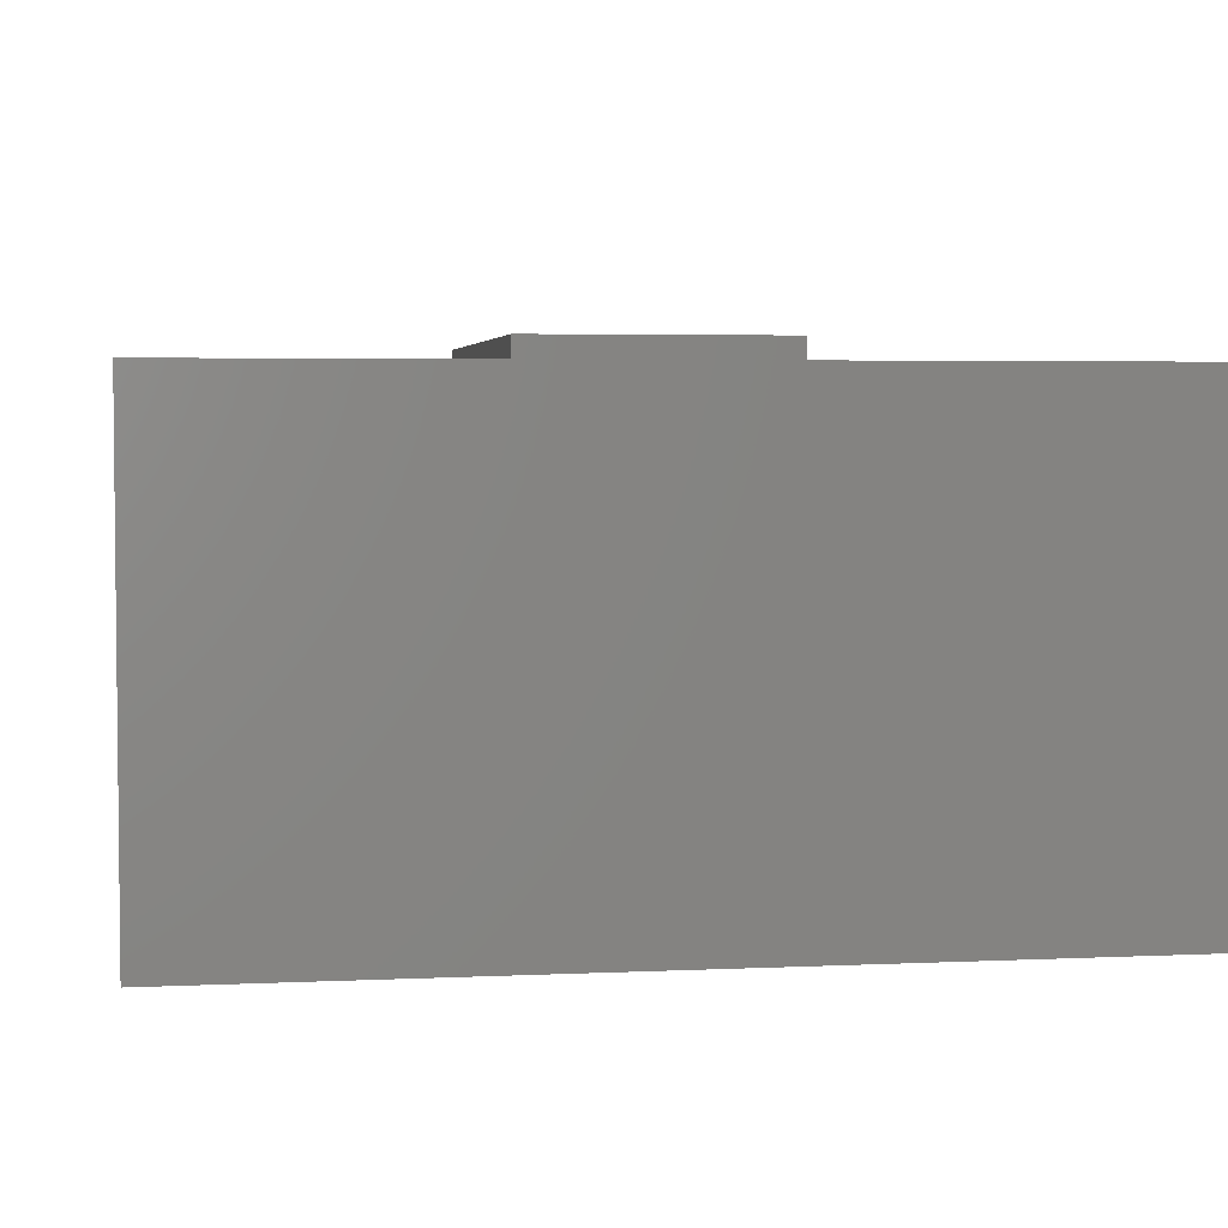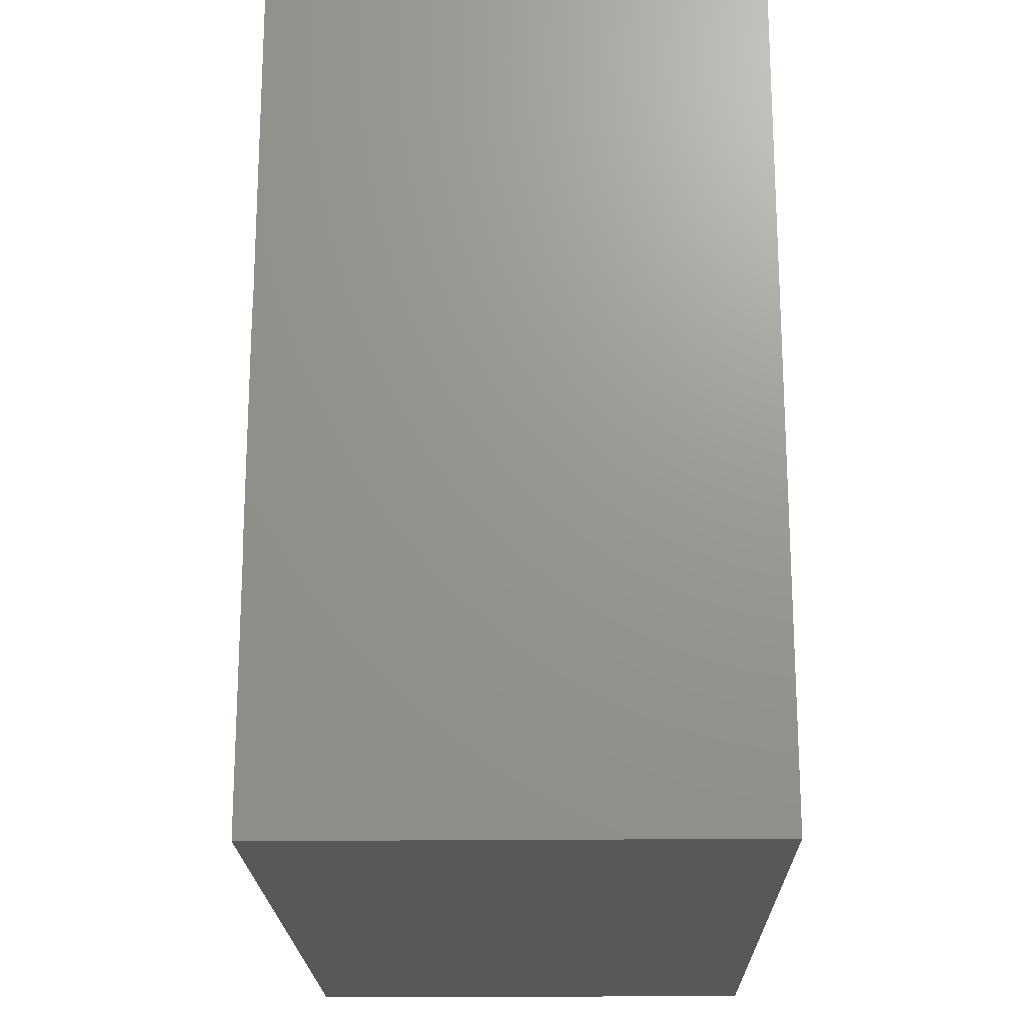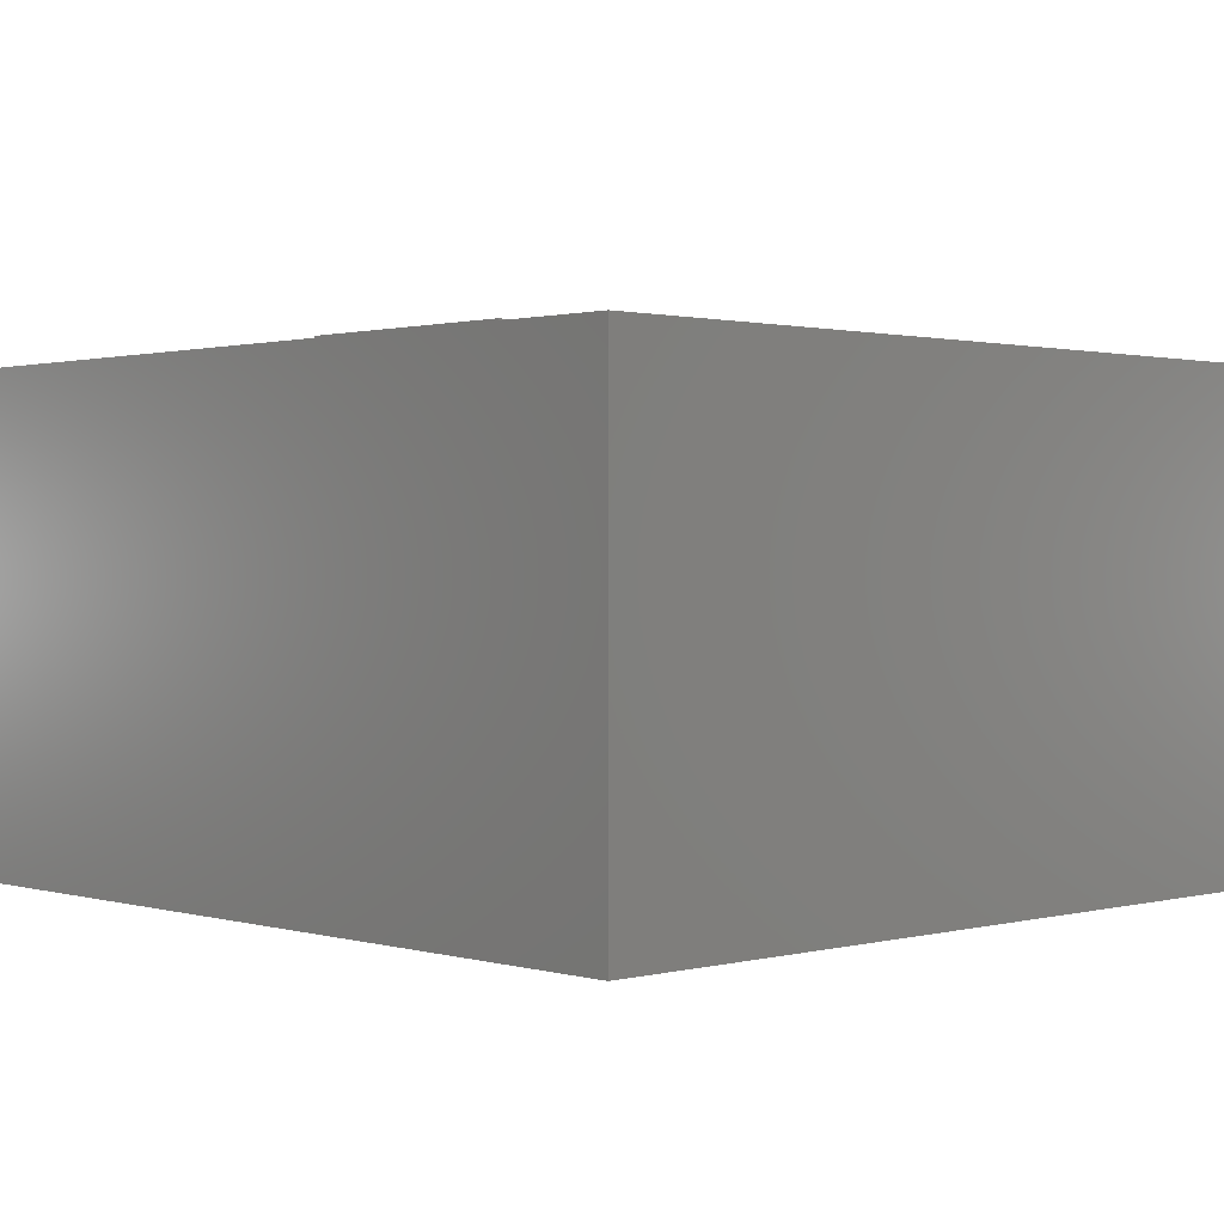
<metadata>
{"format":"stl","ext":"stl","renderer":"f3d","projection":"perspective","resolution":1024,"background":"white","views":[{"elev":3.9,"azim":-98.9,"up":"+Z"},{"elev":-19.9,"azim":91.2,"up":"+Y"},{"elev":1.1,"azim":136.4,"up":"+Z"}]}
</metadata>
<code>
# stl→obj: 364 verts, 784 faces
v -34.2 -35.6 0
v -34.2 35.6 38
v -34.2 35.6 0
v -34.2 -35.6 38
v 34.2 35.6 38
v 31.2 32.6 38
v 34.2 -35.6 38
v -31.2 32.6 38
v -31.2 -32.6 38
v 31.2 -32.6 38
v 34.2 35.6 0
v 34.2 -35.6 0
v 31.2 -32.6 0
v -31.2 -32.6 0
v -31.2 32.6 0
v 31.2 32.6 0
v -9 32.6 33
v -9 32.6 31
v -7.656 32.6 19.8
v 7.656 32.6 19.8
v 9 32.6 33
v 9 32.6 31
v 9 -32.6 33
v 9 -32.6 31
v 7.656 -32.6 19.8
v -7.656 -32.6 19.8
v -9 -32.6 33
v -9 -32.6 31
v 21.5 11.5 35
v 21.5 10 35.5
v 21.5 11.5 35.75
v 21.5 5 35.5
v 21.5 -5 35.5
v 21.5 5 36.25
v 21.5 -11.5 35
v 21.5 -10 35.5
v 21.5 -11.5 35.75
v 21.5 -10 35.75
v 21.5 16.5 0
v 21.5 11.5 0.75
v 21.5 10 0.5
v 21.5 5 0.5
v 21.5 -5 0.5
v 21.5 5 1.25
v 21.5 -16.5 0
v 21.5 -10 0.5
v 21.5 -11.5 0.75
v 21.5 -10 0.75
v 21.5 -16.5 38
v 21.5 -11.5 38
v 21.5 16.5 38
v 21.5 11.5 38
v 21.5 10 0.75
v 21.5 10 35.75
v 21.5 10 3
v 21.5 10 1.25
v 21.5 -5 1.25
v 21.5 -10 3
v 21.5 -10 1.25
v 21.5 10 38
v 21.5 10 36.25
v 21.5 -5 36.25
v 21.5 -10 38
v 21.5 -10 36.25
v 26.5 11.5 38
v 26.5 16.5 38
v 26.5 10 38
v 26.5 -10 38
v 26.5 10 35.75
v 26.5 11.5 35
v 26.5 11.5 35.75
v 26.5 -10 35.75
v 26.5 -11.5 35
v 26.5 -11.5 35.75
v 26.5 16.5 0
v 26.5 11.5 0.75
v 26.5 10 0.75
v 26.5 -10 0.75
v 26.5 -10 3
v 26.5 -16.5 0
v 26.5 -11.5 0.75
v 26.5 10 3
v 26.5 -16.5 38
v 26.5 -11.5 38
v -21.5 -10 35.75
v -21.5 -11.5 35.75
v -21.5 -10 35.5
v -21.5 10 3
v -21.5 5 1.25
v -21.5 10 1.25
v -21.5 -5 1.25
v -21.5 5 0.5
v -21.5 -10 3
v -21.5 -10 1.25
v -21.5 10 38
v -21.5 5 36.25
v -21.5 10 36.25
v -21.5 -5 36.25
v -21.5 5 35.5
v -21.5 -10 38
v -21.5 -10 36.25
v -21.5 10 35.5
v -21.5 11.5 35.75
v -21.5 10 35.75
v -21.5 11.5 35
v -21.5 -5 35.5
v -21.5 -11.5 35
v -21.5 16.5 38
v -21.5 11.5 38
v -21.5 16.5 0
v -21.5 11.5 0.75
v -21.5 10 0.5
v -21.5 10 0.75
v -21.5 -5 0.5
v -21.5 -16.5 0
v -21.5 -10 0.5
v -21.5 -11.5 0.75
v -21.5 -16.5 38
v -21.5 -11.5 38
v -21.5 -10 0.75
v -26.5 16.5 38
v -26.5 11.5 38
v -26.5 11.5 35
v -26.5 10 35.75
v -26.5 11.5 35.75
v -26.5 -10 35.75
v -26.5 10 38
v -26.5 -11.5 35
v -26.5 -11.5 35.75
v -26.5 16.5 0
v -26.5 11.5 0.75
v -26.5 10 0.75
v -26.5 -10 0.75
v -26.5 10 3
v -26.5 -16.5 0
v -26.5 -11.5 0.75
v -26.5 -16.5 38
v -26.5 -11.5 38
v -26.5 -10 3
v -26.5 -10 38
v -20 -10 1.25
v -20 -10 0.5
v 20 -10 1.25
v 20 -10 0.5
v -20 10 1.25
v -20 10 0.5
v 20 10 1.25
v 20 10 0.5
v -20 -10 36.25
v 20 -10 40
v -20 -10 40
v 20 -10 36.25
v 20 10 36.25
v -20 10 40
v 20 10 40
v -20 10 36.25
v -20 5 1.25
v 20 5 1.25
v -20 5 0.5
v 20 5 0.5
v -20 5 36.25
v 20 5 36.25
v -20 5 36
v 20 5 36
v -20 -5 1.25
v 20 -5 1.25
v -20 -5 0.5
v 20 -5 0.5
v -20 -5 36.25
v 20 -5 36.25
v 20 -5 36
v -20 -5 36
v -5 22.9 0.5
v 5 22.9 1.25
v -5 22.9 1.25
v 5 22.9 0.5
v -10 22.9 3
v -10 22.9 1.25
v 10 22.9 3
v 10 22.9 1.25
v 10 22.9 0.75
v 10 22.9 0.5
v 11.5 22.9 0.75
v -16.5 22.9 38
v -11.5 22.9 35.75
v -11.5 22.9 38
v -10 22.9 35.5
v -10 22.9 35.75
v -11.5 22.9 35
v -5 22.9 35.5
v 5 22.9 35.5
v 11.5 22.9 35
v -16.5 22.9 0
v -11.5 22.9 0.75
v -10 22.9 0.5
v -10 22.9 0.75
v 16.5 22.9 0
v 5 22.9 36.25
v -5 22.9 36.25
v -10 22.9 38
v -10 22.9 36.25
v 10 22.9 38
v 10 22.9 36.25
v 10 22.9 35.75
v 10 22.9 35.5
v 11.5 22.9 35.75
v 16.5 22.9 38
v 11.5 22.9 38
v -16.5 27.9 38
v -11.5 27.9 38
v 16.5 27.9 38
v 11.5 27.9 35.75
v 11.5 27.9 38
v 11.5 27.9 35
v 10 27.9 35.75
v -10 27.9 35.75
v -11.5 27.9 35
v 16.5 27.9 0
v 10 27.9 0.75
v 11.5 27.9 0.75
v -10 27.9 0.75
v -16.5 27.9 0
v -10 27.9 38
v 10 27.9 38
v -11.5 27.9 35.75
v -11.5 27.9 0.75
v -10 27.9 3
v 10 27.9 3
v 16.5 -22.9 38
v 11.5 -22.9 35.75
v 11.5 -22.9 38
v 10 -22.9 35.5
v 10 -22.9 35.75
v 11.5 -22.9 35
v 5 -22.9 35.5
v -5 -22.9 35.5
v -11.5 -22.9 35
v 16.5 -22.9 0
v 11.5 -22.9 0.75
v 10 -22.9 0.5
v 10 -22.9 0.75
v 5 -22.9 0.5
v -5 -22.9 0.5
v -16.5 -22.9 0
v -5 -22.9 36.25
v 5 -22.9 36.25
v 10 -22.9 38
v 10 -22.9 36.25
v -10 -22.9 38
v -10 -22.9 36.25
v -10 -22.9 35.75
v -10 -22.9 35.5
v -11.5 -22.9 35.75
v -16.5 -22.9 38
v -11.5 -22.9 38
v -11.5 -22.9 0.75
v -10 -22.9 0.5
v -10 -22.9 0.75
v -5 -22.9 1.25
v 5 -22.9 1.25
v 10 -22.9 3
v 10 -22.9 1.25
v -10 -22.9 3
v -10 -22.9 1.25
v -11.5 -27.9 38
v -16.5 -27.9 38
v -11.5 -27.9 35.75
v -11.5 -27.9 35
v -10 -27.9 35.75
v 10 -27.9 35.75
v 11.5 -27.9 35
v -16.5 -27.9 0
v -10 -27.9 0.75
v -11.5 -27.9 0.75
v 10 -27.9 0.75
v 16.5 -27.9 0
v 10 -27.9 38
v -10 -27.9 38
v 11.5 -27.9 35.75
v 16.5 -27.9 38
v 11.5 -27.9 38
v 11.5 -27.9 0.75
v 10 -27.9 3
v -10 -27.9 3
v 10 21.4 1.25
v 10 21.4 0.5
v -10 21.4 0.5
v -10 21.4 1.25
v 10 21.35 36.25
v 10 21.35 35.5
v -10 21.4 35.5
v -10 21.4 36.25
v 10 -21.4 1.25
v 10 -21.4 0.5
v -10 -21.4 0.5
v -10 -21.4 1.25
v 10 -21.4 36.25
v 10 -21.4 35.5
v -10 -21.35 35.5
v -10 -21.35 36.25
v -5 21.4 1.25
v -5 21.4 0.5
v -5 -21.4 1.25
v -5 -21.4 0.5
v -5 21.4 36.25
v -5 21.4 35.5
v -10 -21.4 36.25
v -5 -21.4 36.25
v -5 -21.4 35.5
v -10 -21.4 35.5
v 5 21.4 1.25
v 5 21.4 0.5
v 5 -21.4 1.25
v 5 -21.4 0.5
v 10 21.4 36.25
v 5 21.4 36.25
v 5 21.4 35.5
v 10 21.4 35.5
v 5 -21.4 36.25
v 5 -21.4 35.5
v 10 21.4 35
v 9 21.4 33
v -9 21.4 33
v -10 21.4 35
v 9 21.4 31
v 10 21.4 38
v -10 21.4 38
v -9 21.4 31
v 10 18.4 35
v 9 18.4 31
v 10 18.4 38
v -10 18.4 38
v -10 18.4 35
v -9 18.4 31
v -10 -21.4 35
v -9 -21.4 33
v 9 -21.4 33
v 10 -21.4 35
v -9 -21.4 31
v -10 -21.4 38
v 10 -21.4 38
v 9 -21.4 31
v 9 -18.4 31
v 10 -18.4 35
v -10 -18.4 38
v 10 -18.4 38
v -10 -18.4 35
v -9 -18.4 31
v -20 10 0
v -20 -10 0
v -20 10 5
v -20 -10 5
v 20 10 5
v 10 21.4 5
v 20 -10 5
v -10 21.4 5
v 10 -21.4 5
v -10 -21.4 5
v -10 21.4 0
v 10 21.4 0
v 20 10 0
v 10 -21.4 0
v 20 -10 0
v -10 -21.4 0
f 1 2 3
f 2 1 4
f 5 6 7
f 5 8 6
f 8 2 9
f 2 8 5
f 10 7 6
f 9 7 10
f 9 4 7
f 4 9 2
f 7 11 5
f 11 7 12
f 12 13 11
f 12 14 13
f 14 1 15
f 1 14 12
f 16 11 13
f 15 11 16
f 15 3 11
f 3 15 1
f 1 7 4
f 7 1 12
f 11 2 5
f 2 11 3
f 9 15 8
f 15 9 14
f 13 6 16
f 6 13 10
f 8 17 6
f 8 18 17
f 8 19 18
f 19 15 20
f 15 19 8
f 21 6 17
f 22 6 21
f 20 6 22
f 20 16 6
f 16 20 15
f 10 23 9
f 10 24 23
f 10 25 24
f 25 13 26
f 13 25 10
f 27 9 23
f 28 9 27
f 26 9 28
f 26 14 9
f 14 26 13
f 29 30 31
f 29 32 30
f 32 33 34
f 29 33 32
f 35 33 29
f 33 35 36
f 37 36 35
f 36 37 38
f 29 39 40
f 39 41 40
f 39 42 41
f 42 43 44
f 39 43 42
f 45 43 39
f 46 47 48
f 45 35 47
f 49 35 45
f 43 45 46
f 45 47 46
f 35 49 37
f 37 49 50
f 39 29 51
f 31 51 29
f 51 31 52
f 40 41 53
f 31 30 54
f 44 55 56
f 57 44 43
f 44 57 55
f 58 57 59
f 57 58 55
f 34 60 61
f 62 34 33
f 34 62 60
f 63 62 64
f 62 63 60
f 51 65 66
f 65 51 52
f 67 68 69
f 69 70 71
f 72 69 68
f 69 72 70
f 73 72 74
f 72 73 70
f 71 66 65
f 70 66 71
f 66 70 75
f 76 75 70
f 77 75 76
f 78 77 79
f 77 78 75
f 80 78 81
f 78 80 75
f 73 80 81
f 82 79 77
f 83 74 84
f 74 83 73
f 80 73 83
f 75 51 66
f 51 75 39
f 45 75 80
f 75 45 39
f 31 65 52
f 65 31 71
f 40 70 29
f 70 40 76
f 50 83 84
f 83 50 49
f 74 50 84
f 50 74 37
f 81 35 73
f 35 81 47
f 45 83 49
f 83 45 80
f 85 86 87
f 88 89 90
f 89 91 92
f 88 91 89
f 93 91 88
f 91 93 94
f 95 96 97
f 96 98 99
f 95 98 96
f 100 98 95
f 98 100 101
f 102 103 104
f 103 102 105
f 99 105 102
f 106 99 98
f 99 106 105
f 107 106 87
f 106 107 105
f 107 87 86
f 103 108 109
f 105 108 103
f 108 105 110
f 111 110 105
f 112 111 113
f 111 112 110
f 92 110 112
f 114 92 91
f 114 110 92
f 115 114 116
f 114 115 110
f 117 115 116
f 107 115 117
f 118 86 119
f 86 118 107
f 115 107 118
f 120 117 116
f 121 109 108
f 109 121 122
f 123 124 125
f 124 126 127
f 123 126 124
f 128 126 123
f 126 128 129
f 123 130 131
f 130 132 131
f 132 133 134
f 130 133 132
f 135 133 130
f 135 128 136
f 137 128 135
f 133 135 136
f 128 137 129
f 129 137 138
f 130 123 121
f 125 121 123
f 121 125 122
f 134 133 139
f 127 126 140
f 110 121 108
f 121 110 130
f 135 110 115
f 110 135 130
f 125 109 122
f 109 125 103
f 131 105 123
f 105 131 111
f 138 118 119
f 118 138 137
f 86 138 119
f 138 86 129
f 117 128 107
f 128 117 136
f 135 118 137
f 118 135 115
f 48 81 78
f 81 48 47
f 40 77 76
f 77 40 53
f 55 79 82
f 79 55 58
f 139 94 93
f 133 94 139
f 120 94 133
f 94 120 141
f 142 120 116
f 120 142 141
f 143 48 59
f 144 48 143
f 48 144 46
f 59 79 58
f 78 59 48
f 59 78 79
f 145 113 90
f 146 113 145
f 113 146 112
f 90 134 88
f 132 90 113
f 90 132 134
f 82 56 55
f 77 56 82
f 53 56 77
f 56 53 147
f 148 53 41
f 53 148 147
f 38 74 72
f 74 38 37
f 31 69 71
f 69 31 54
f 35 70 73
f 70 35 29
f 60 68 67
f 68 60 63
f 140 101 100
f 85 149 101
f 87 149 85
f 85 101 126
f 126 101 140
f 149 150 151
f 150 149 152
f 64 68 63
f 149 87 152
f 152 38 64
f 72 64 38
f 64 72 68
f 36 152 87
f 152 36 38
f 67 61 60
f 54 153 61
f 30 153 54
f 54 61 69
f 69 61 67
f 153 154 155
f 154 153 156
f 97 127 95
f 153 30 156
f 156 104 97
f 124 97 104
f 97 124 127
f 102 156 30
f 156 102 104
f 133 117 120
f 117 133 136
f 131 113 111
f 113 131 132
f 134 93 88
f 93 134 139
f 126 86 85
f 86 126 129
f 125 104 103
f 104 125 124
f 128 105 107
f 105 128 123
f 127 100 95
f 100 127 140
f 90 157 145
f 157 90 89
f 147 44 56
f 44 147 158
f 92 146 159
f 146 92 112
f 160 41 42
f 41 160 148
f 92 157 89
f 157 92 159
f 160 44 158
f 44 160 42
f 97 161 156
f 161 97 96
f 153 34 61
f 34 153 162
f 99 30 32
f 30 99 102
f 96 163 161
f 163 99 164
f 99 163 96
f 164 34 162
f 164 32 34
f 32 164 99
f 91 141 165
f 141 91 94
f 166 59 57
f 59 166 143
f 116 167 142
f 167 116 114
f 144 43 46
f 43 144 168
f 167 91 165
f 91 167 114
f 43 166 57
f 166 43 168
f 98 149 169
f 149 98 101
f 170 64 62
f 64 170 152
f 87 33 36
f 33 87 106
f 62 171 170
f 171 33 172
f 33 171 62
f 172 98 169
f 172 106 98
f 106 172 33
f 173 174 175
f 174 173 176
f 175 177 178
f 177 175 179
f 174 179 175
f 179 174 180
f 181 182 183
f 184 185 186
f 185 187 188
f 189 190 187
f 190 189 191
f 192 191 189
f 185 189 187
f 184 189 185
f 193 189 184
f 194 195 196
f 193 173 195
f 173 193 176
f 197 176 193
f 194 193 195
f 189 193 194
f 190 198 199
f 198 190 191
f 199 200 201
f 200 199 202
f 198 202 199
f 202 198 203
f 204 205 206
f 206 207 208
f 191 192 205
f 192 206 205
f 192 207 206
f 197 192 183
f 192 197 207
f 182 197 183
f 176 197 182
f 209 186 210
f 186 209 184
f 211 212 213
f 214 215 212
f 215 214 216
f 217 216 214
f 211 214 212
f 218 214 211
f 218 219 220
f 219 218 221
f 222 221 218
f 214 218 220
f 215 223 224
f 223 215 216
f 225 209 210
f 216 217 225
f 217 209 225
f 222 217 226
f 217 222 209
f 221 222 226
f 219 227 228
f 227 219 221
f 193 209 222
f 209 193 184
f 193 218 197
f 218 193 222
f 186 225 210
f 225 186 185
f 189 226 217
f 226 189 194
f 213 207 211
f 207 213 208
f 206 213 212
f 213 206 208
f 183 214 220
f 214 183 192
f 207 218 211
f 218 207 197
f 229 230 231
f 230 232 233
f 234 235 232
f 235 234 236
f 237 236 234
f 230 234 232
f 229 234 230
f 238 234 229
f 239 240 241
f 238 242 240
f 242 238 243
f 244 243 238
f 239 238 240
f 234 238 239
f 235 245 246
f 245 235 236
f 246 247 248
f 247 246 249
f 245 249 246
f 249 245 250
f 251 252 253
f 253 254 255
f 236 237 252
f 237 253 252
f 237 254 253
f 244 237 256
f 237 244 254
f 257 244 256
f 243 244 257
f 258 257 256
f 242 259 260
f 259 242 243
f 260 261 262
f 261 260 263
f 259 263 260
f 263 259 264
f 254 265 255
f 265 254 266
f 266 267 265
f 268 269 267
f 269 268 270
f 271 270 268
f 266 268 267
f 272 268 266
f 272 273 274
f 273 272 275
f 276 275 272
f 268 272 274
f 269 277 278
f 277 269 270
f 279 280 281
f 270 271 279
f 271 280 279
f 276 271 282
f 271 276 280
f 275 276 282
f 273 283 284
f 283 273 275
f 272 254 244
f 254 272 266
f 272 238 276
f 238 272 244
f 265 253 255
f 253 265 267
f 268 256 237
f 256 268 274
f 231 280 229
f 280 231 281
f 279 231 230
f 231 279 281
f 282 234 239
f 234 282 271
f 280 238 229
f 238 280 276
f 219 183 220
f 183 219 181
f 226 196 221
f 196 226 194
f 227 179 228
f 179 227 177
f 180 228 179
f 228 180 219
f 180 181 219
f 285 181 180
f 286 181 285
f 181 286 182
f 178 221 196
f 221 178 227
f 227 178 177
f 287 196 195
f 288 196 287
f 196 288 178
f 215 206 212
f 206 215 204
f 225 188 216
f 188 225 185
f 189 214 192
f 214 189 217
f 223 202 224
f 202 223 200
f 203 224 202
f 224 203 215
f 203 204 215
f 289 204 203
f 290 204 289
f 204 290 205
f 201 216 188
f 216 201 223
f 223 201 200
f 291 188 187
f 292 188 291
f 188 292 201
f 241 282 239
f 282 241 275
f 256 273 258
f 273 256 274
f 263 283 261
f 283 263 284
f 241 293 262
f 293 241 294
f 294 241 240
f 283 262 261
f 275 262 283
f 262 275 241
f 258 295 257
f 295 258 296
f 258 264 296
f 273 264 258
f 284 264 273
f 264 284 263
f 233 279 230
f 279 233 270
f 253 269 251
f 269 253 267
f 268 234 271
f 234 268 237
f 249 277 247
f 277 249 278
f 233 297 248
f 297 233 298
f 298 233 232
f 277 248 247
f 270 248 277
f 248 270 233
f 251 299 252
f 299 251 300
f 251 250 300
f 269 250 251
f 278 250 269
f 250 278 249
f 178 301 175
f 301 178 288
f 301 173 175
f 173 301 302
f 287 173 302
f 173 287 195
f 296 259 303
f 259 296 264
f 259 304 303
f 304 259 243
f 257 304 243
f 304 257 295
f 201 305 199
f 305 201 292
f 305 190 199
f 190 305 306
f 291 190 306
f 190 291 187
f 307 245 308
f 245 307 250
f 307 300 250
f 245 309 308
f 309 245 236
f 252 309 236
f 309 252 310
f 310 252 299
f 174 285 180
f 285 174 311
f 312 174 176
f 174 312 311
f 312 182 286
f 182 312 176
f 313 262 293
f 262 313 260
f 242 313 314
f 313 242 260
f 242 294 240
f 294 242 314
f 198 315 203
f 315 198 316
f 203 315 289
f 317 198 191
f 198 317 316
f 317 205 318
f 205 317 191
f 318 205 290
f 319 248 297
f 248 319 246
f 235 319 320
f 319 235 246
f 235 298 232
f 298 235 320
f 321 317 318
f 317 322 306
f 317 321 322
f 323 306 322
f 324 306 323
f 322 321 325
f 317 305 316
f 305 317 306
f 316 326 315
f 326 316 327
f 305 327 316
f 327 305 292
f 306 324 291
f 324 323 328
f 327 292 291
f 291 324 327
f 329 325 321
f 325 329 330
f 327 331 326
f 331 327 332
f 326 289 315
f 329 289 331
f 331 289 326
f 290 321 318
f 289 329 290
f 290 329 321
f 333 327 324
f 327 333 332
f 334 324 328
f 324 334 333
f 333 331 332
f 333 329 331
f 334 329 333
f 329 334 330
f 328 17 18
f 17 328 323
f 17 322 21
f 322 17 323
f 322 22 21
f 22 322 325
f 325 20 22
f 20 325 330
f 330 19 20
f 19 330 334
f 19 328 18
f 328 19 334
f 335 309 310
f 309 336 320
f 309 335 336
f 337 320 336
f 338 320 337
f 336 335 339
f 309 319 308
f 319 309 320
f 308 340 307
f 340 308 341
f 319 341 308
f 341 319 297
f 320 338 298
f 338 337 342
f 338 341 297
f 338 297 298
f 338 343 344
f 343 338 342
f 345 341 346
f 341 345 340
f 341 344 346
f 344 341 338
f 300 347 299
f 335 299 347
f 299 335 310
f 347 300 345
f 340 300 307
f 300 340 345
f 339 347 348
f 347 339 335
f 344 345 346
f 344 347 345
f 343 347 344
f 347 343 348
f 28 336 339
f 336 28 27
f 336 23 337
f 23 336 27
f 23 342 337
f 342 23 24
f 25 342 24
f 342 25 343
f 26 343 25
f 343 26 348
f 26 339 348
f 339 26 28
f 349 159 146
f 159 167 157
f 349 167 159
f 350 167 349
f 167 350 142
f 157 351 145
f 165 157 167
f 157 165 351
f 352 165 141
f 165 352 351
f 351 353 354
f 353 351 355
f 351 354 356
f 352 355 351
f 355 352 357
f 357 352 358
f 146 359 349
f 145 359 146
f 359 145 356
f 356 145 351
f 147 285 354
f 285 147 286
f 147 354 353
f 148 286 147
f 286 148 360
f 360 148 361
f 357 143 355
f 362 143 357
f 143 362 144
f 144 362 363
f 350 363 362
f 363 350 361
f 350 362 364
f 349 361 350
f 361 349 360
f 360 349 359
f 295 142 350
f 142 295 141
f 295 350 364
f 141 295 296
f 141 296 352
f 352 296 358
f 353 158 147
f 158 166 160
f 353 166 158
f 355 166 353
f 166 355 143
f 160 361 148
f 168 160 166
f 160 168 361
f 363 168 144
f 168 363 361
f 360 312 286
f 312 360 302
f 359 302 360
f 302 359 287
f 312 301 311
f 301 312 302
f 311 354 285
f 354 311 356
f 301 356 311
f 356 301 288
f 287 359 356
f 356 288 287
f 364 304 295
f 304 364 314
f 362 314 364
f 314 362 294
f 304 313 303
f 313 304 314
f 303 358 296
f 358 303 357
f 313 357 303
f 357 313 293
f 294 362 357
f 357 293 294
f 163 172 161
f 161 154 156
f 169 161 172
f 161 169 154
f 151 169 149
f 169 151 154
f 154 150 155
f 150 154 151
f 155 162 153
f 162 170 164
f 155 170 162
f 150 170 155
f 170 150 152
f 164 170 171
f 172 164 171
f 164 172 163

</code>
